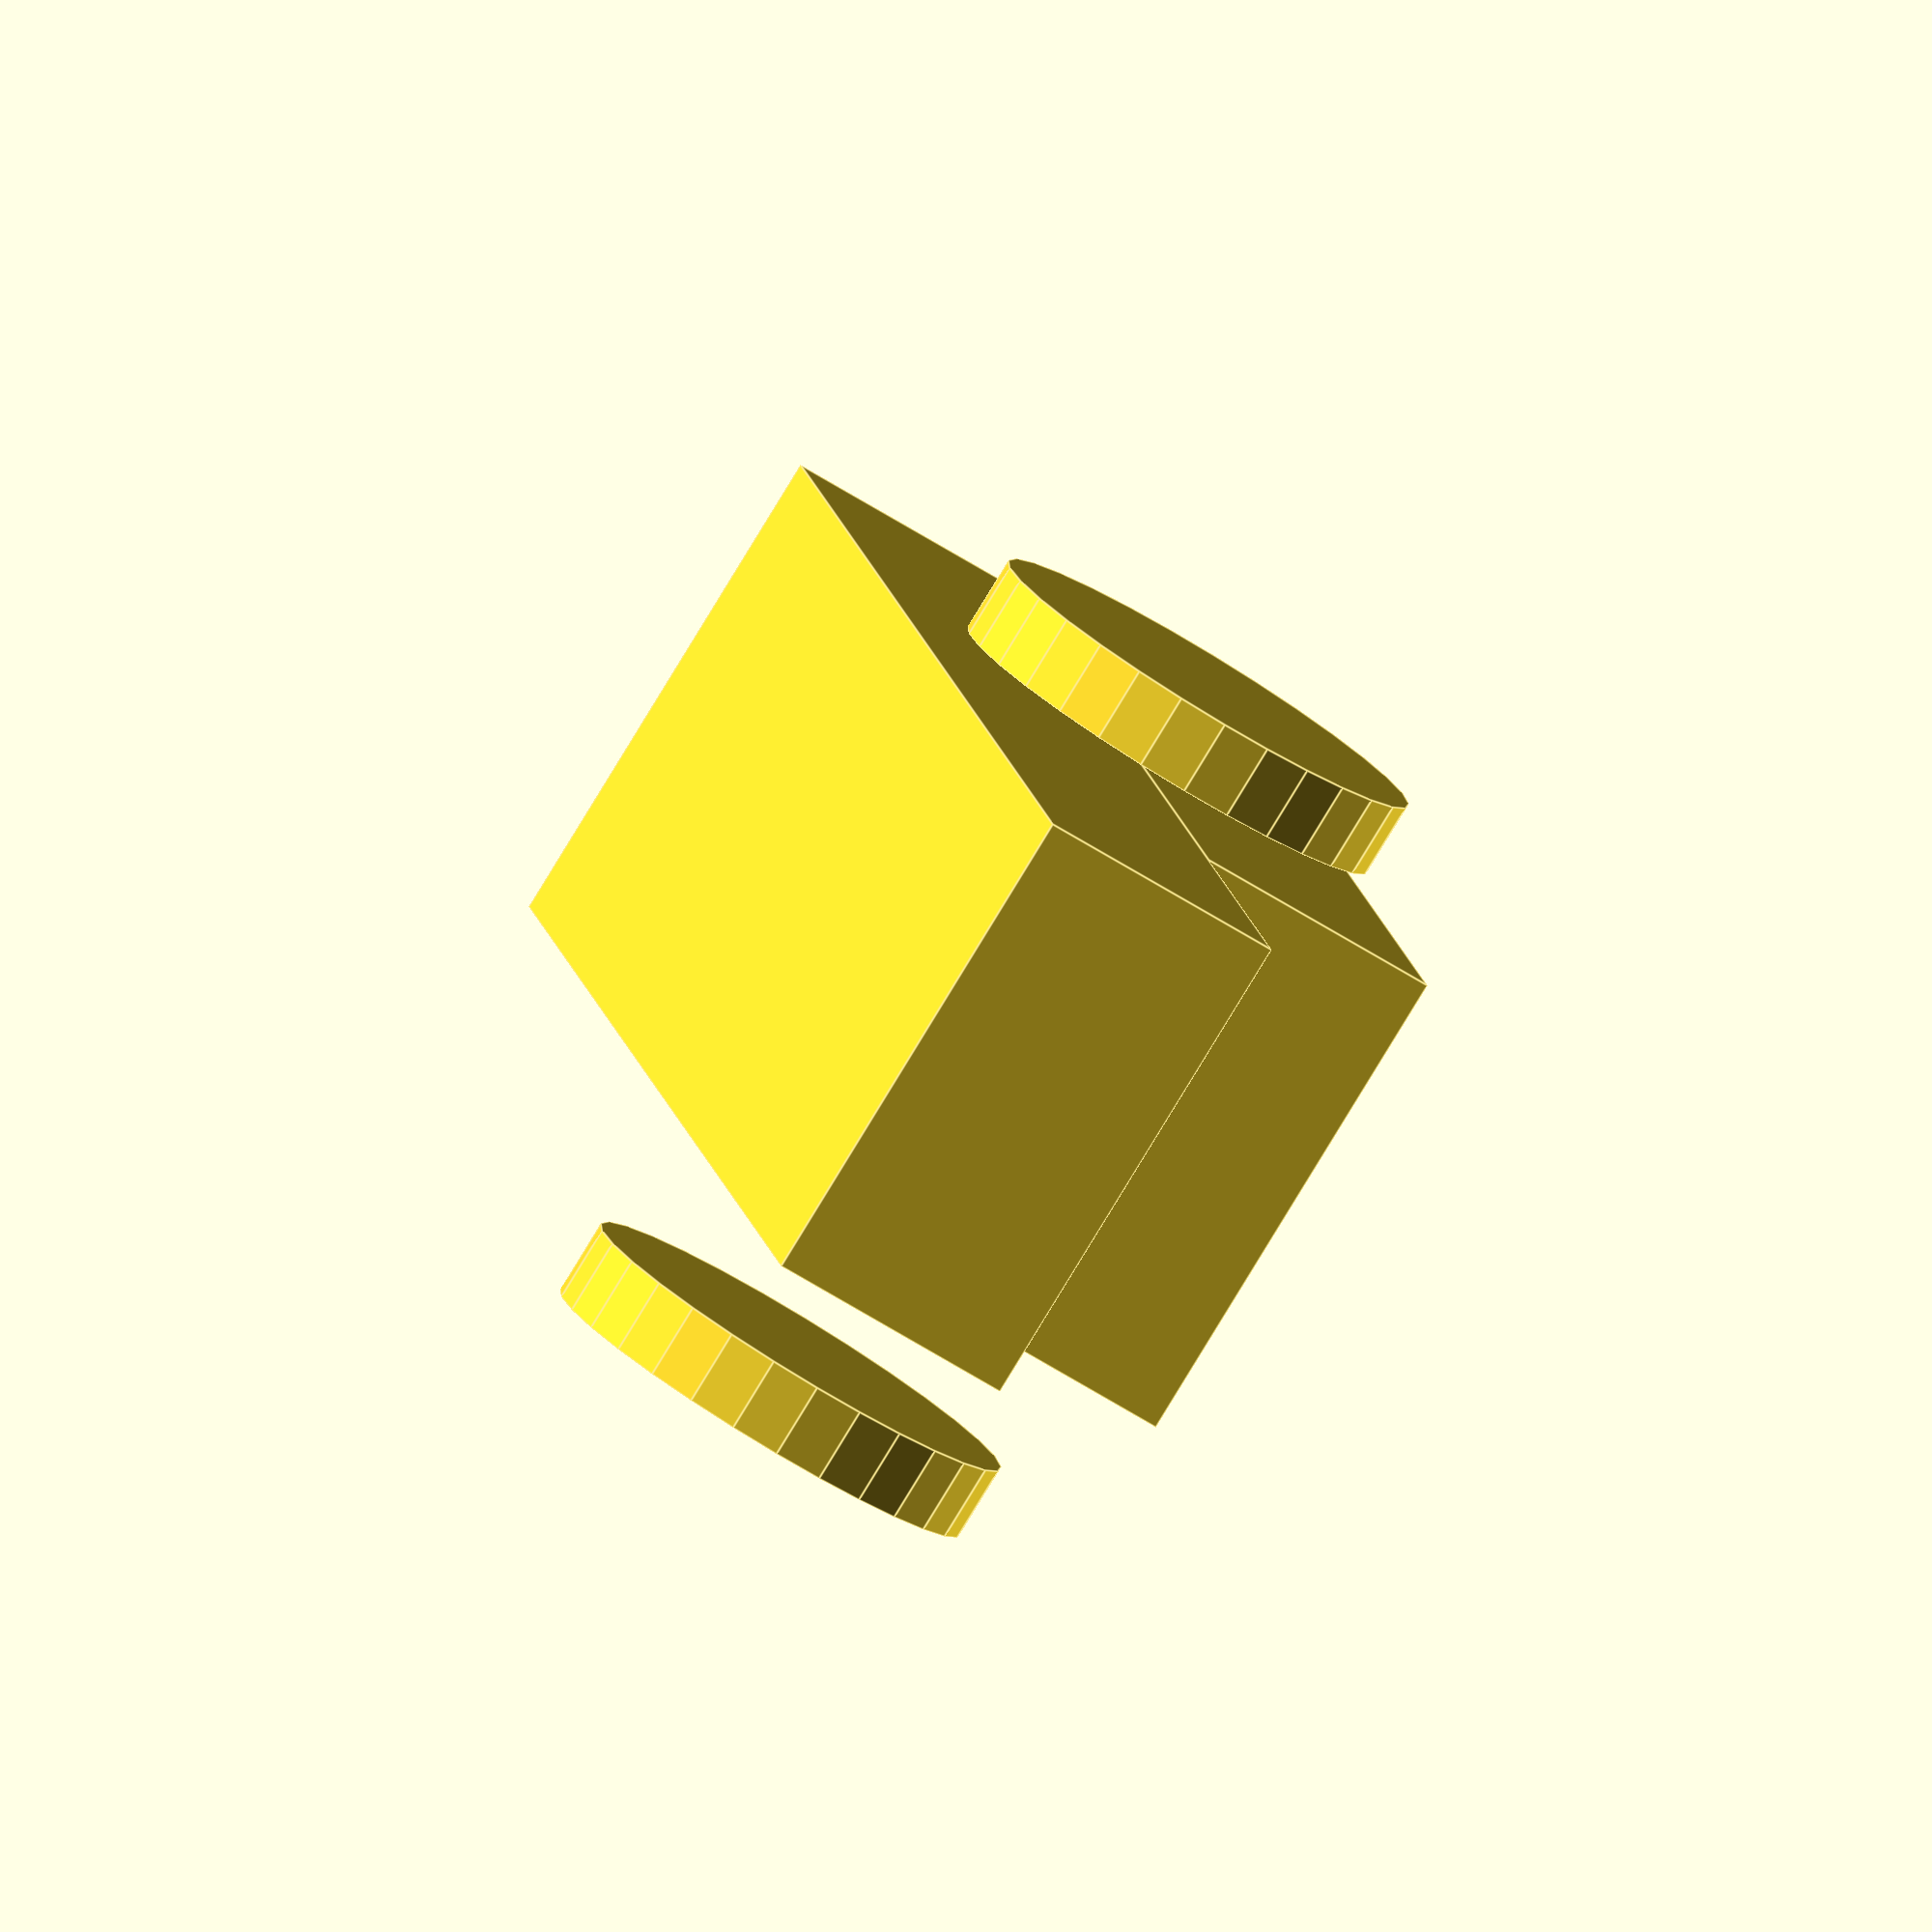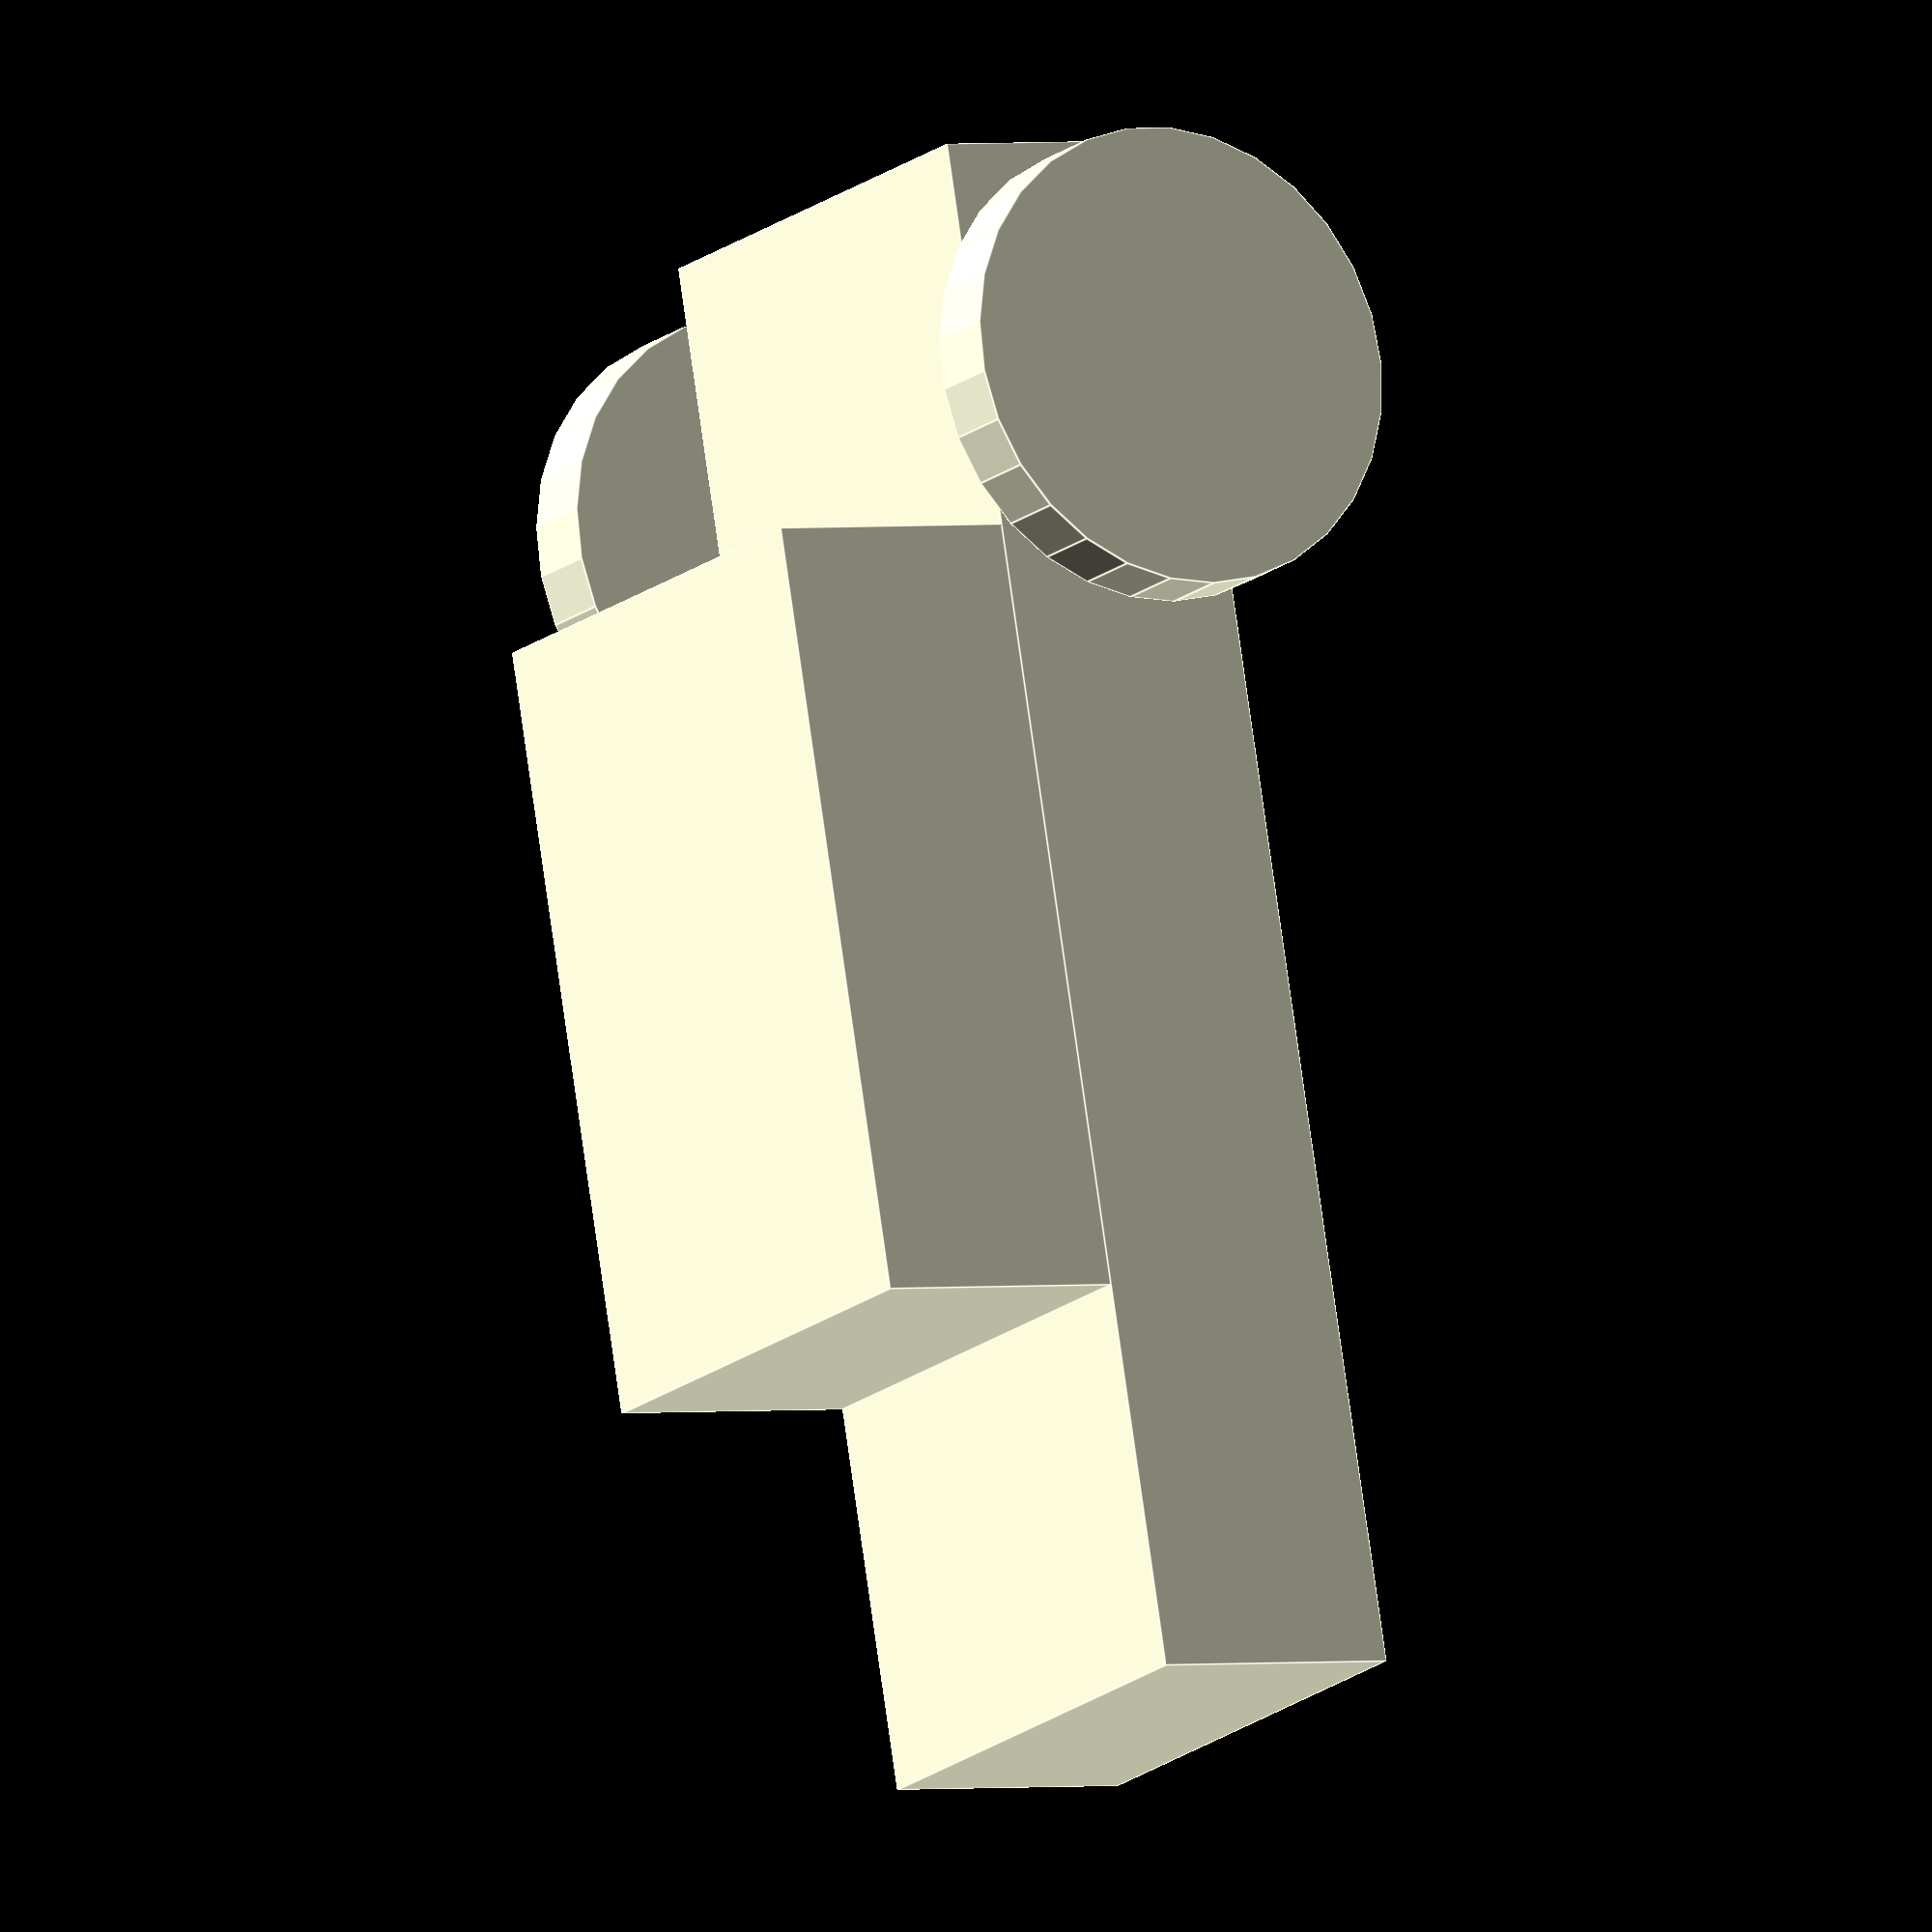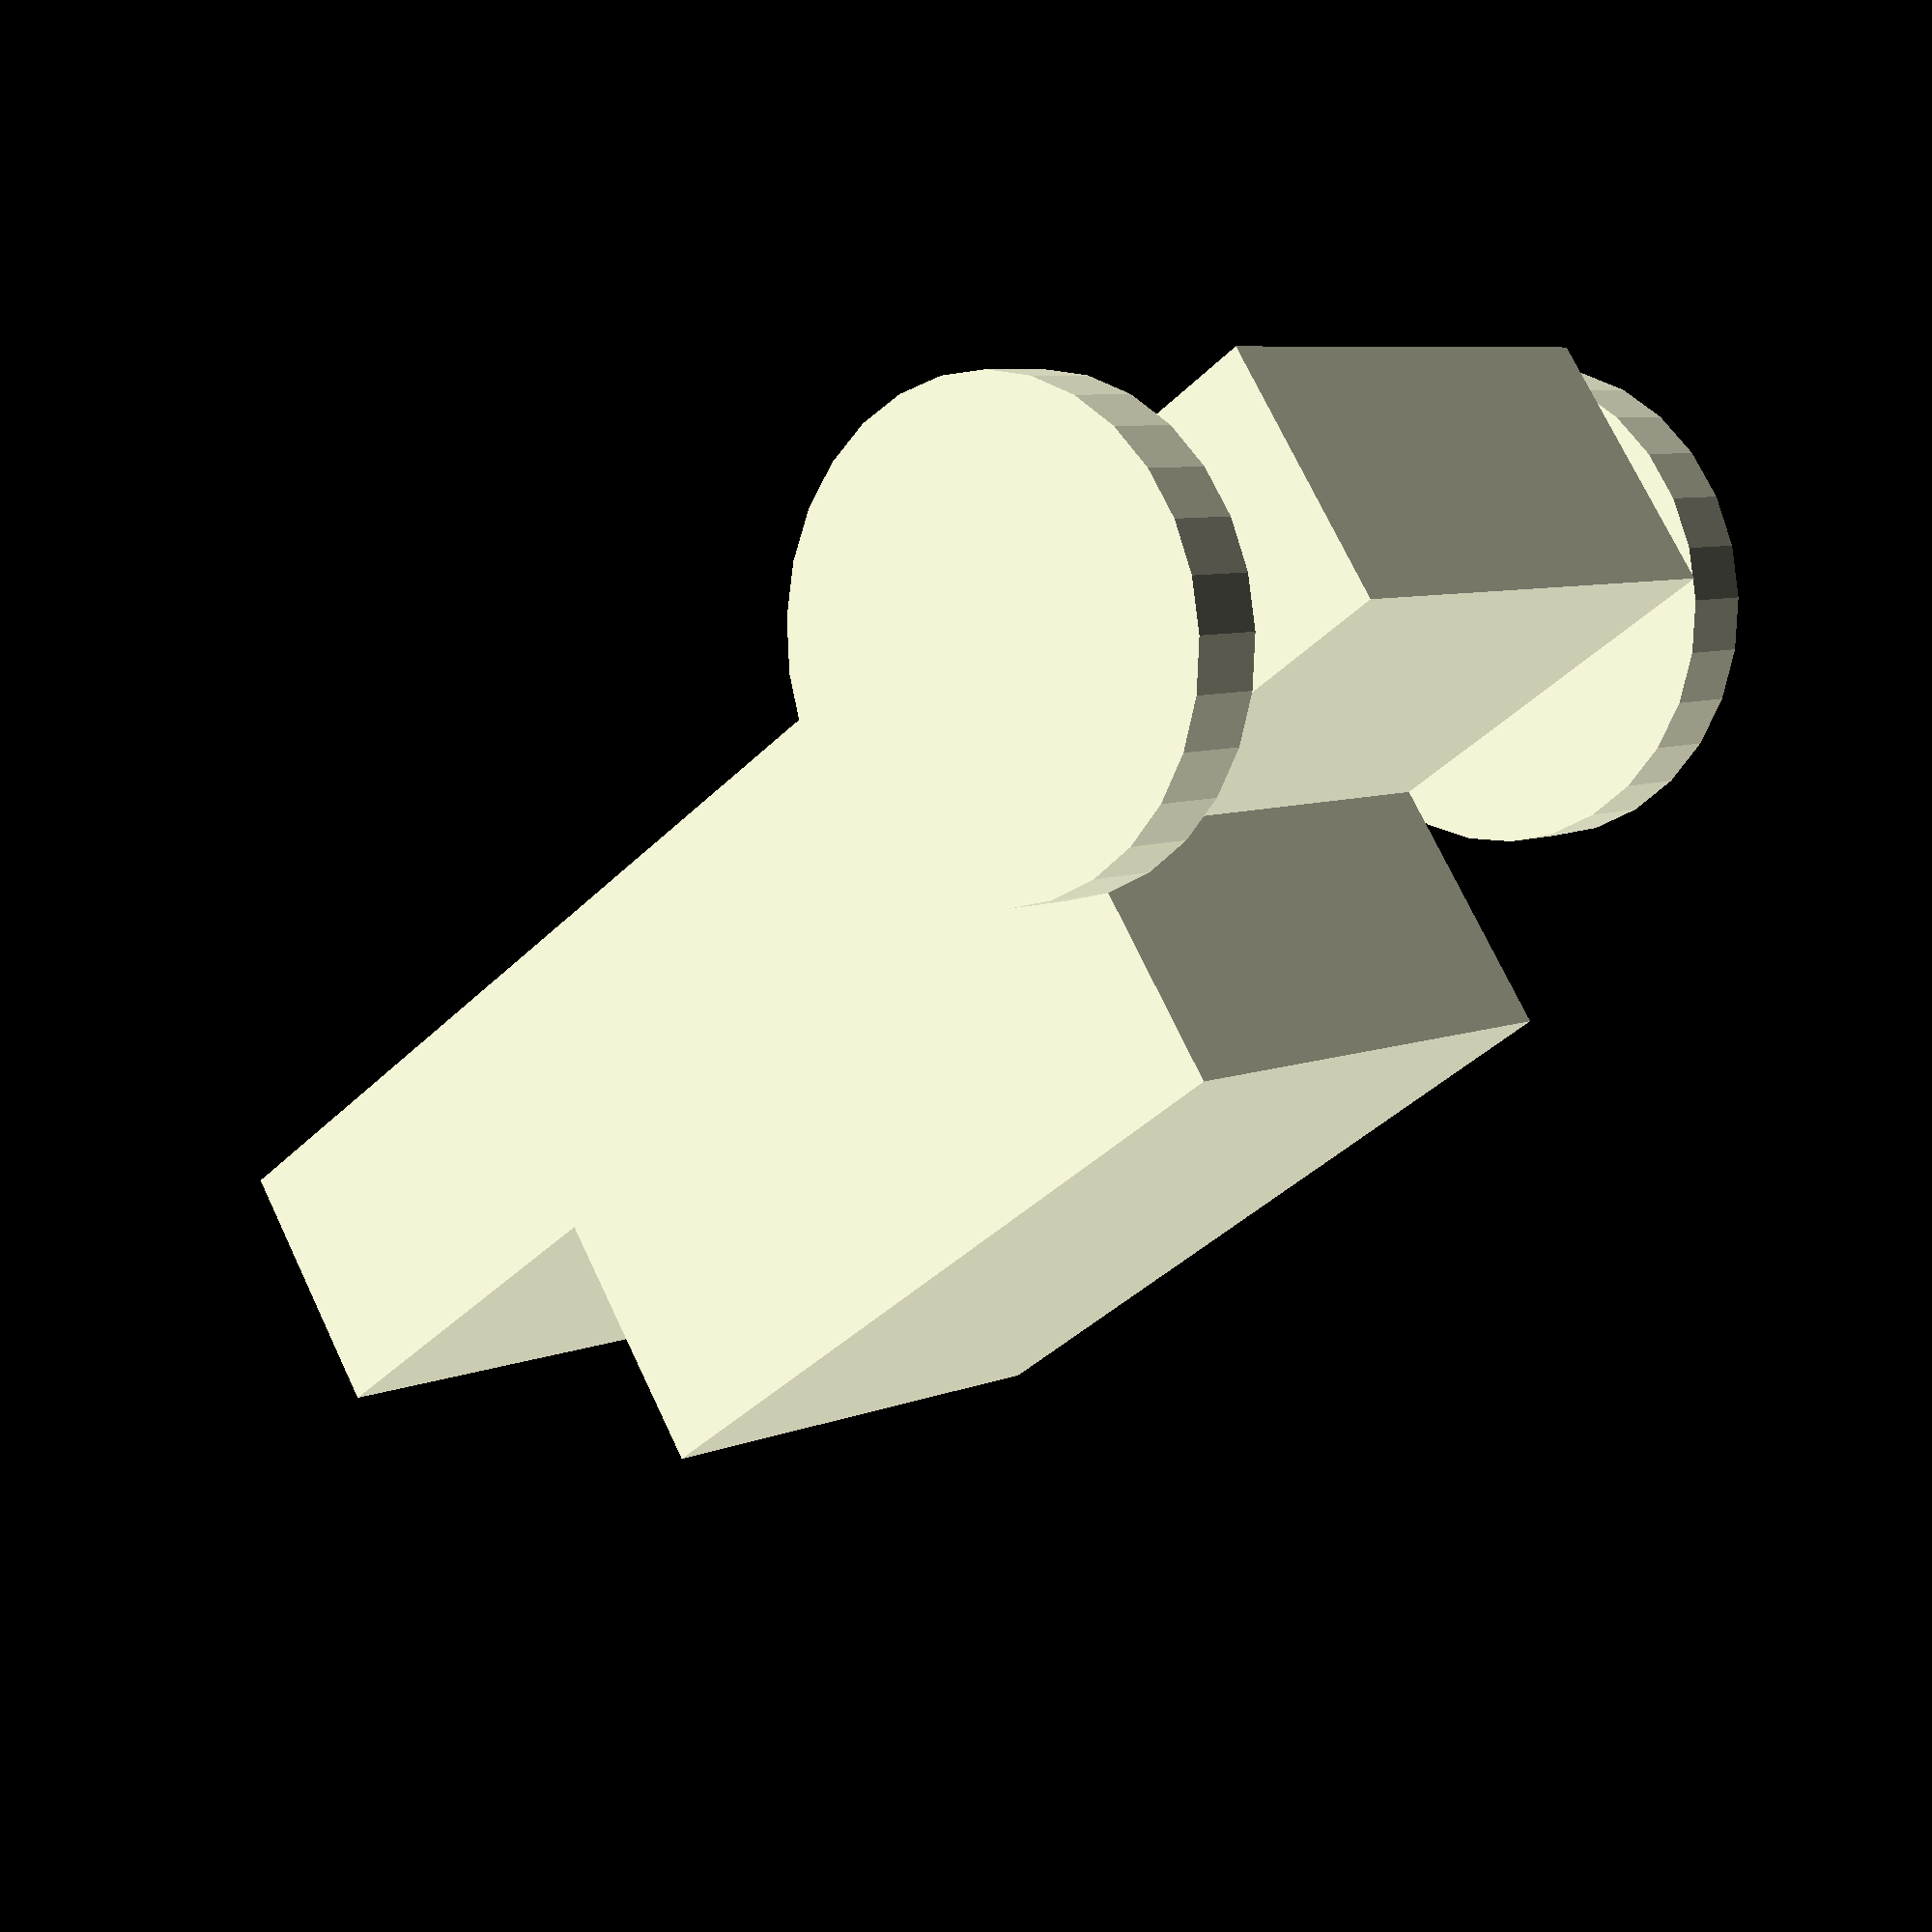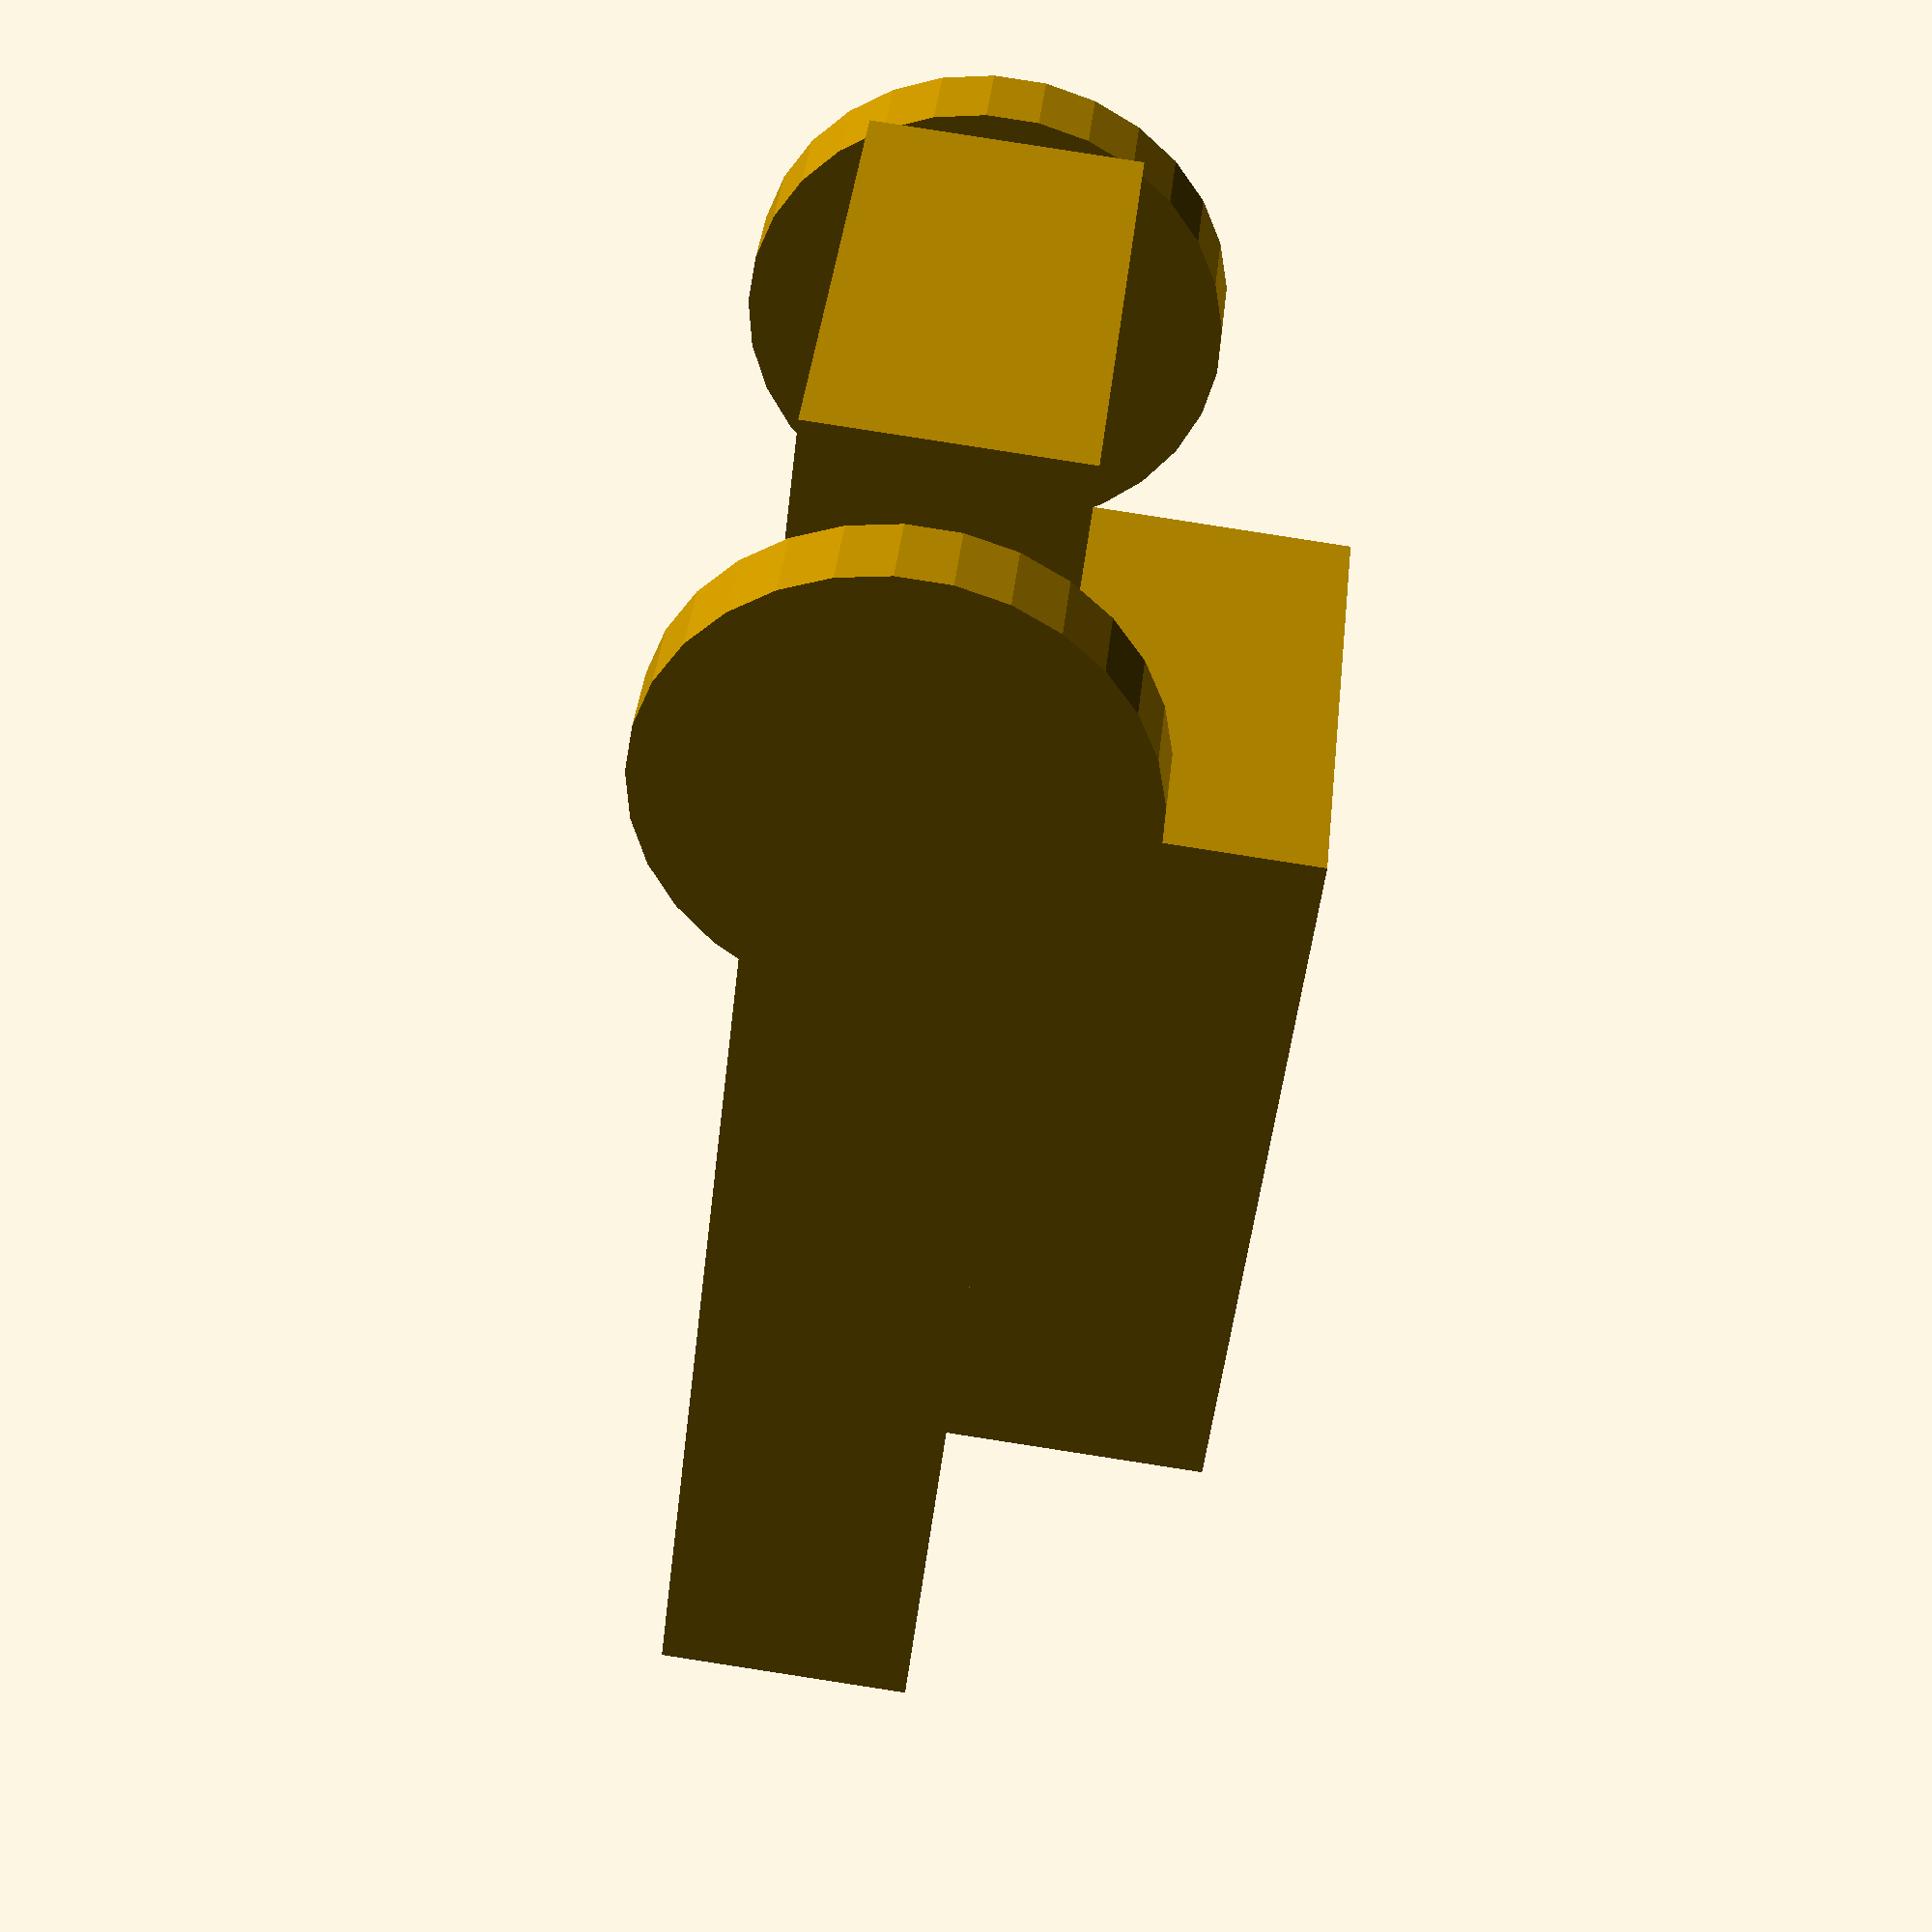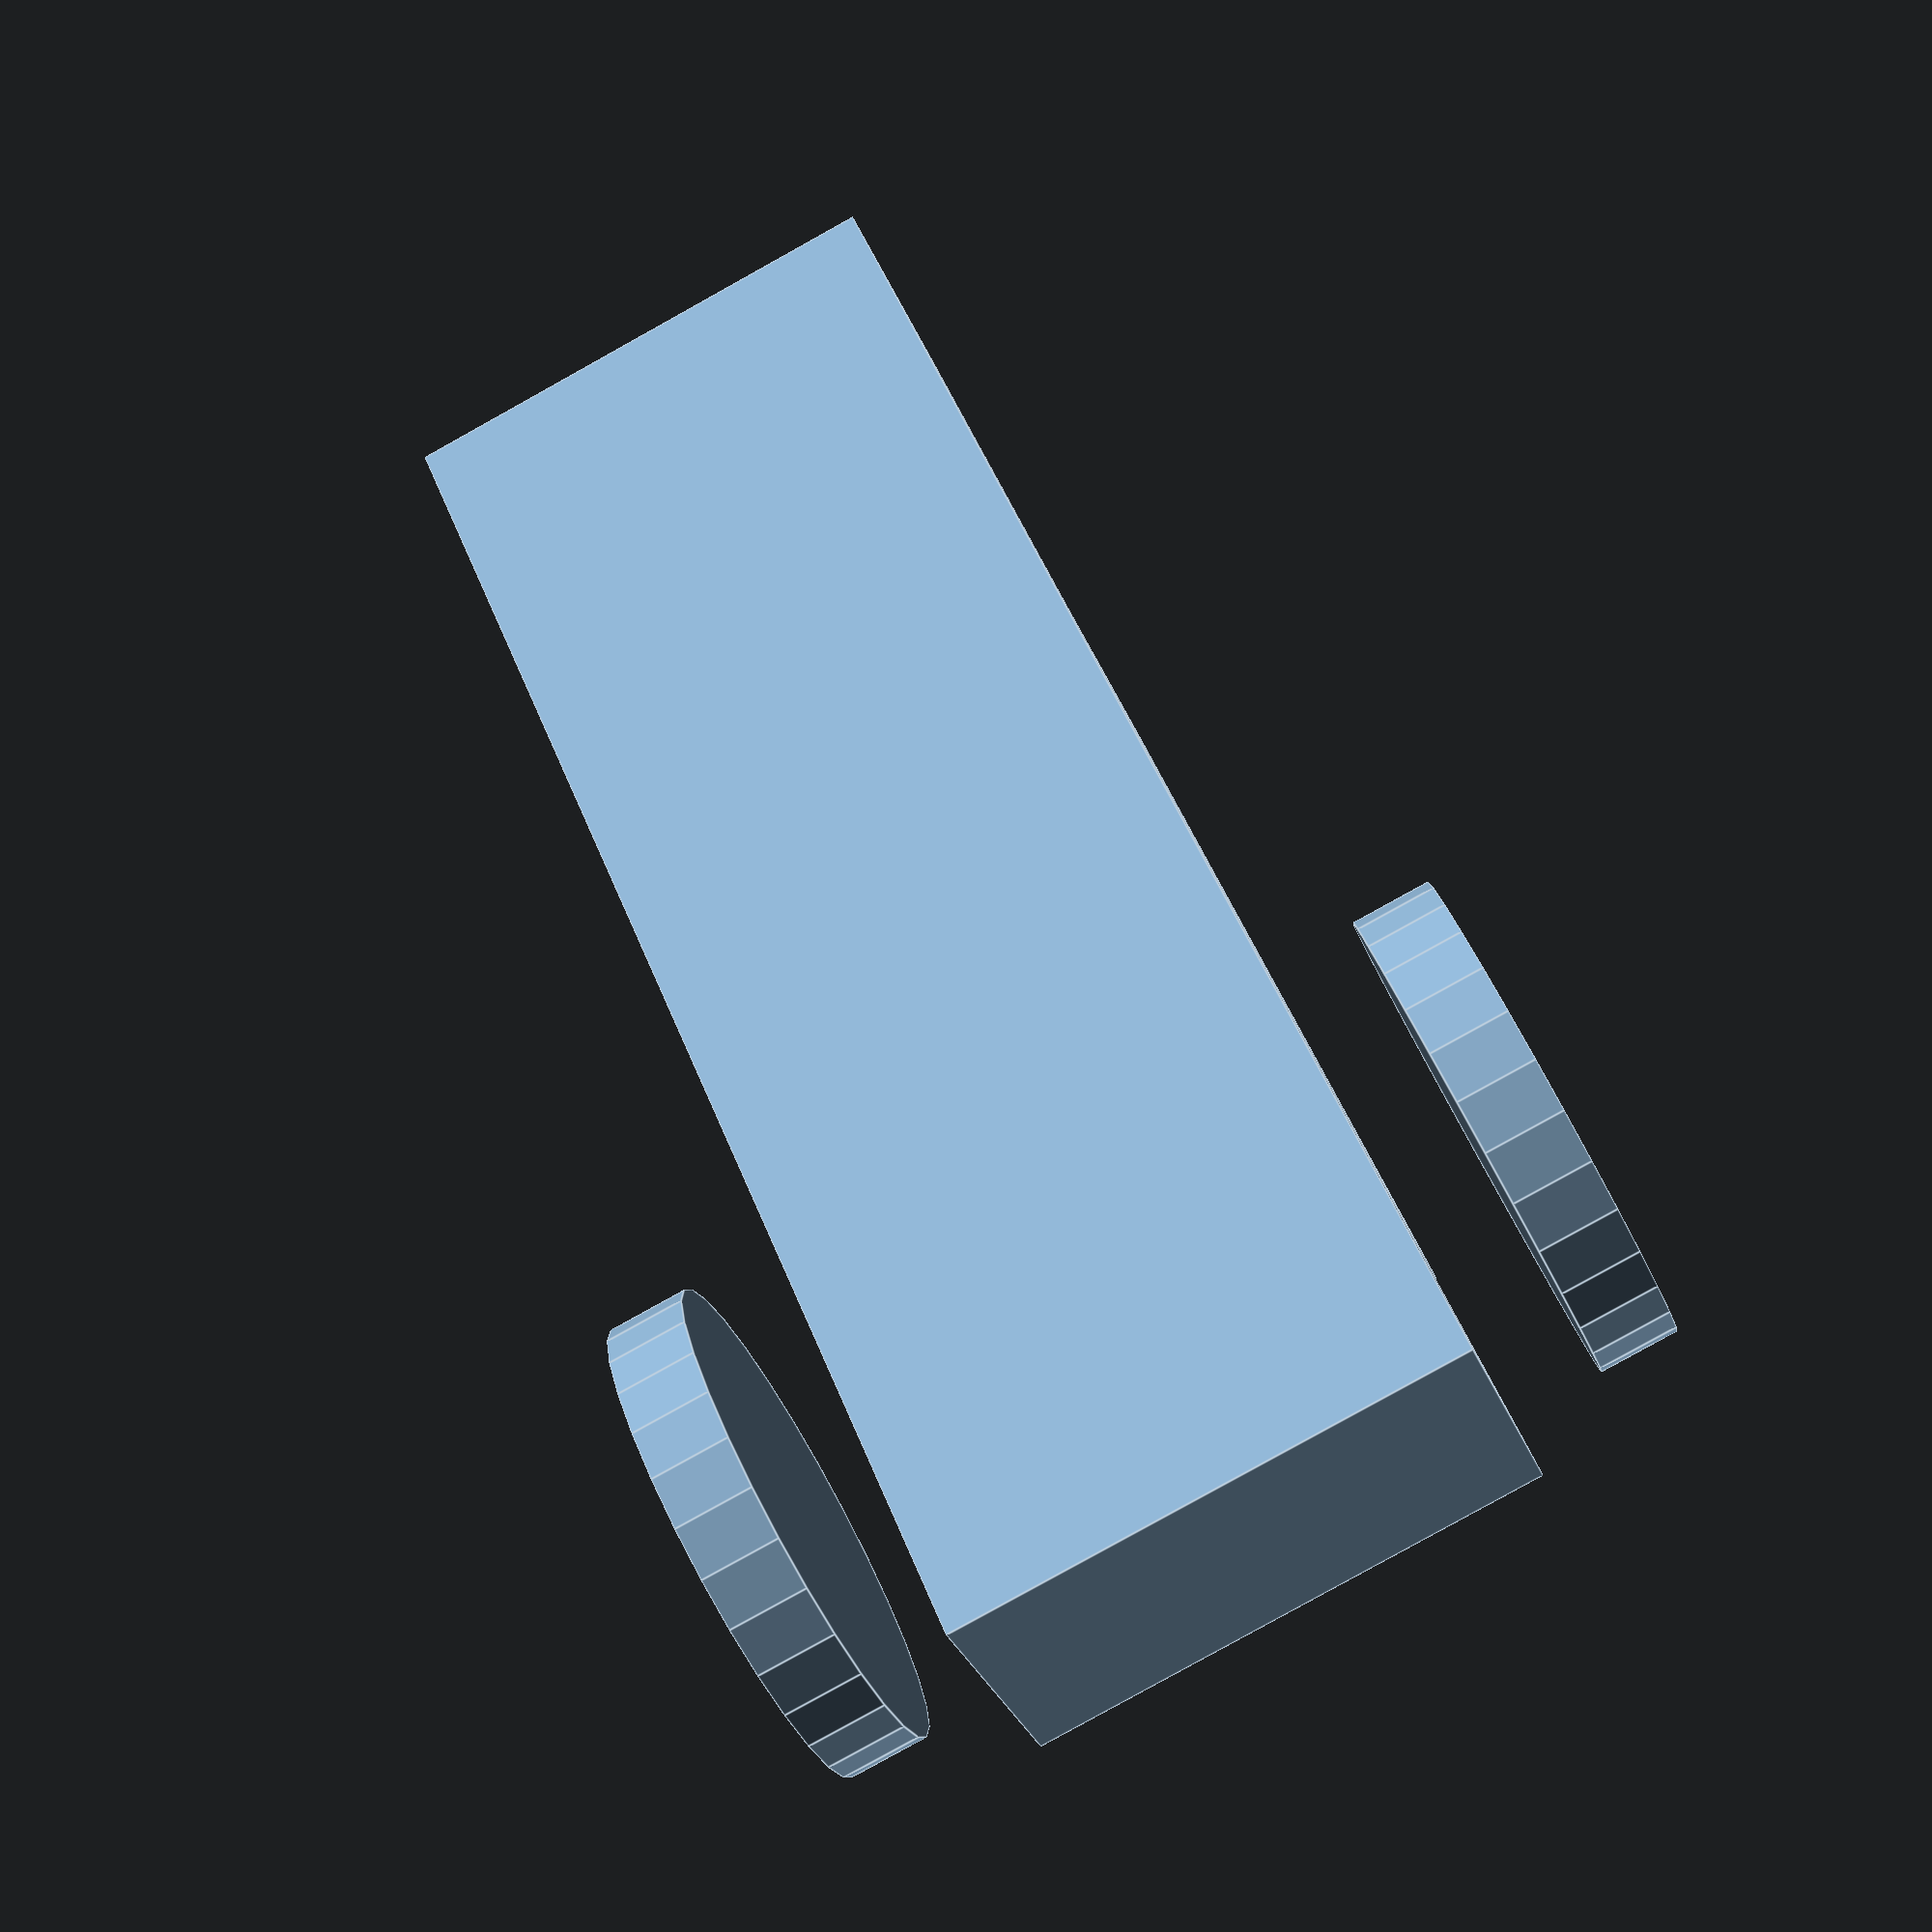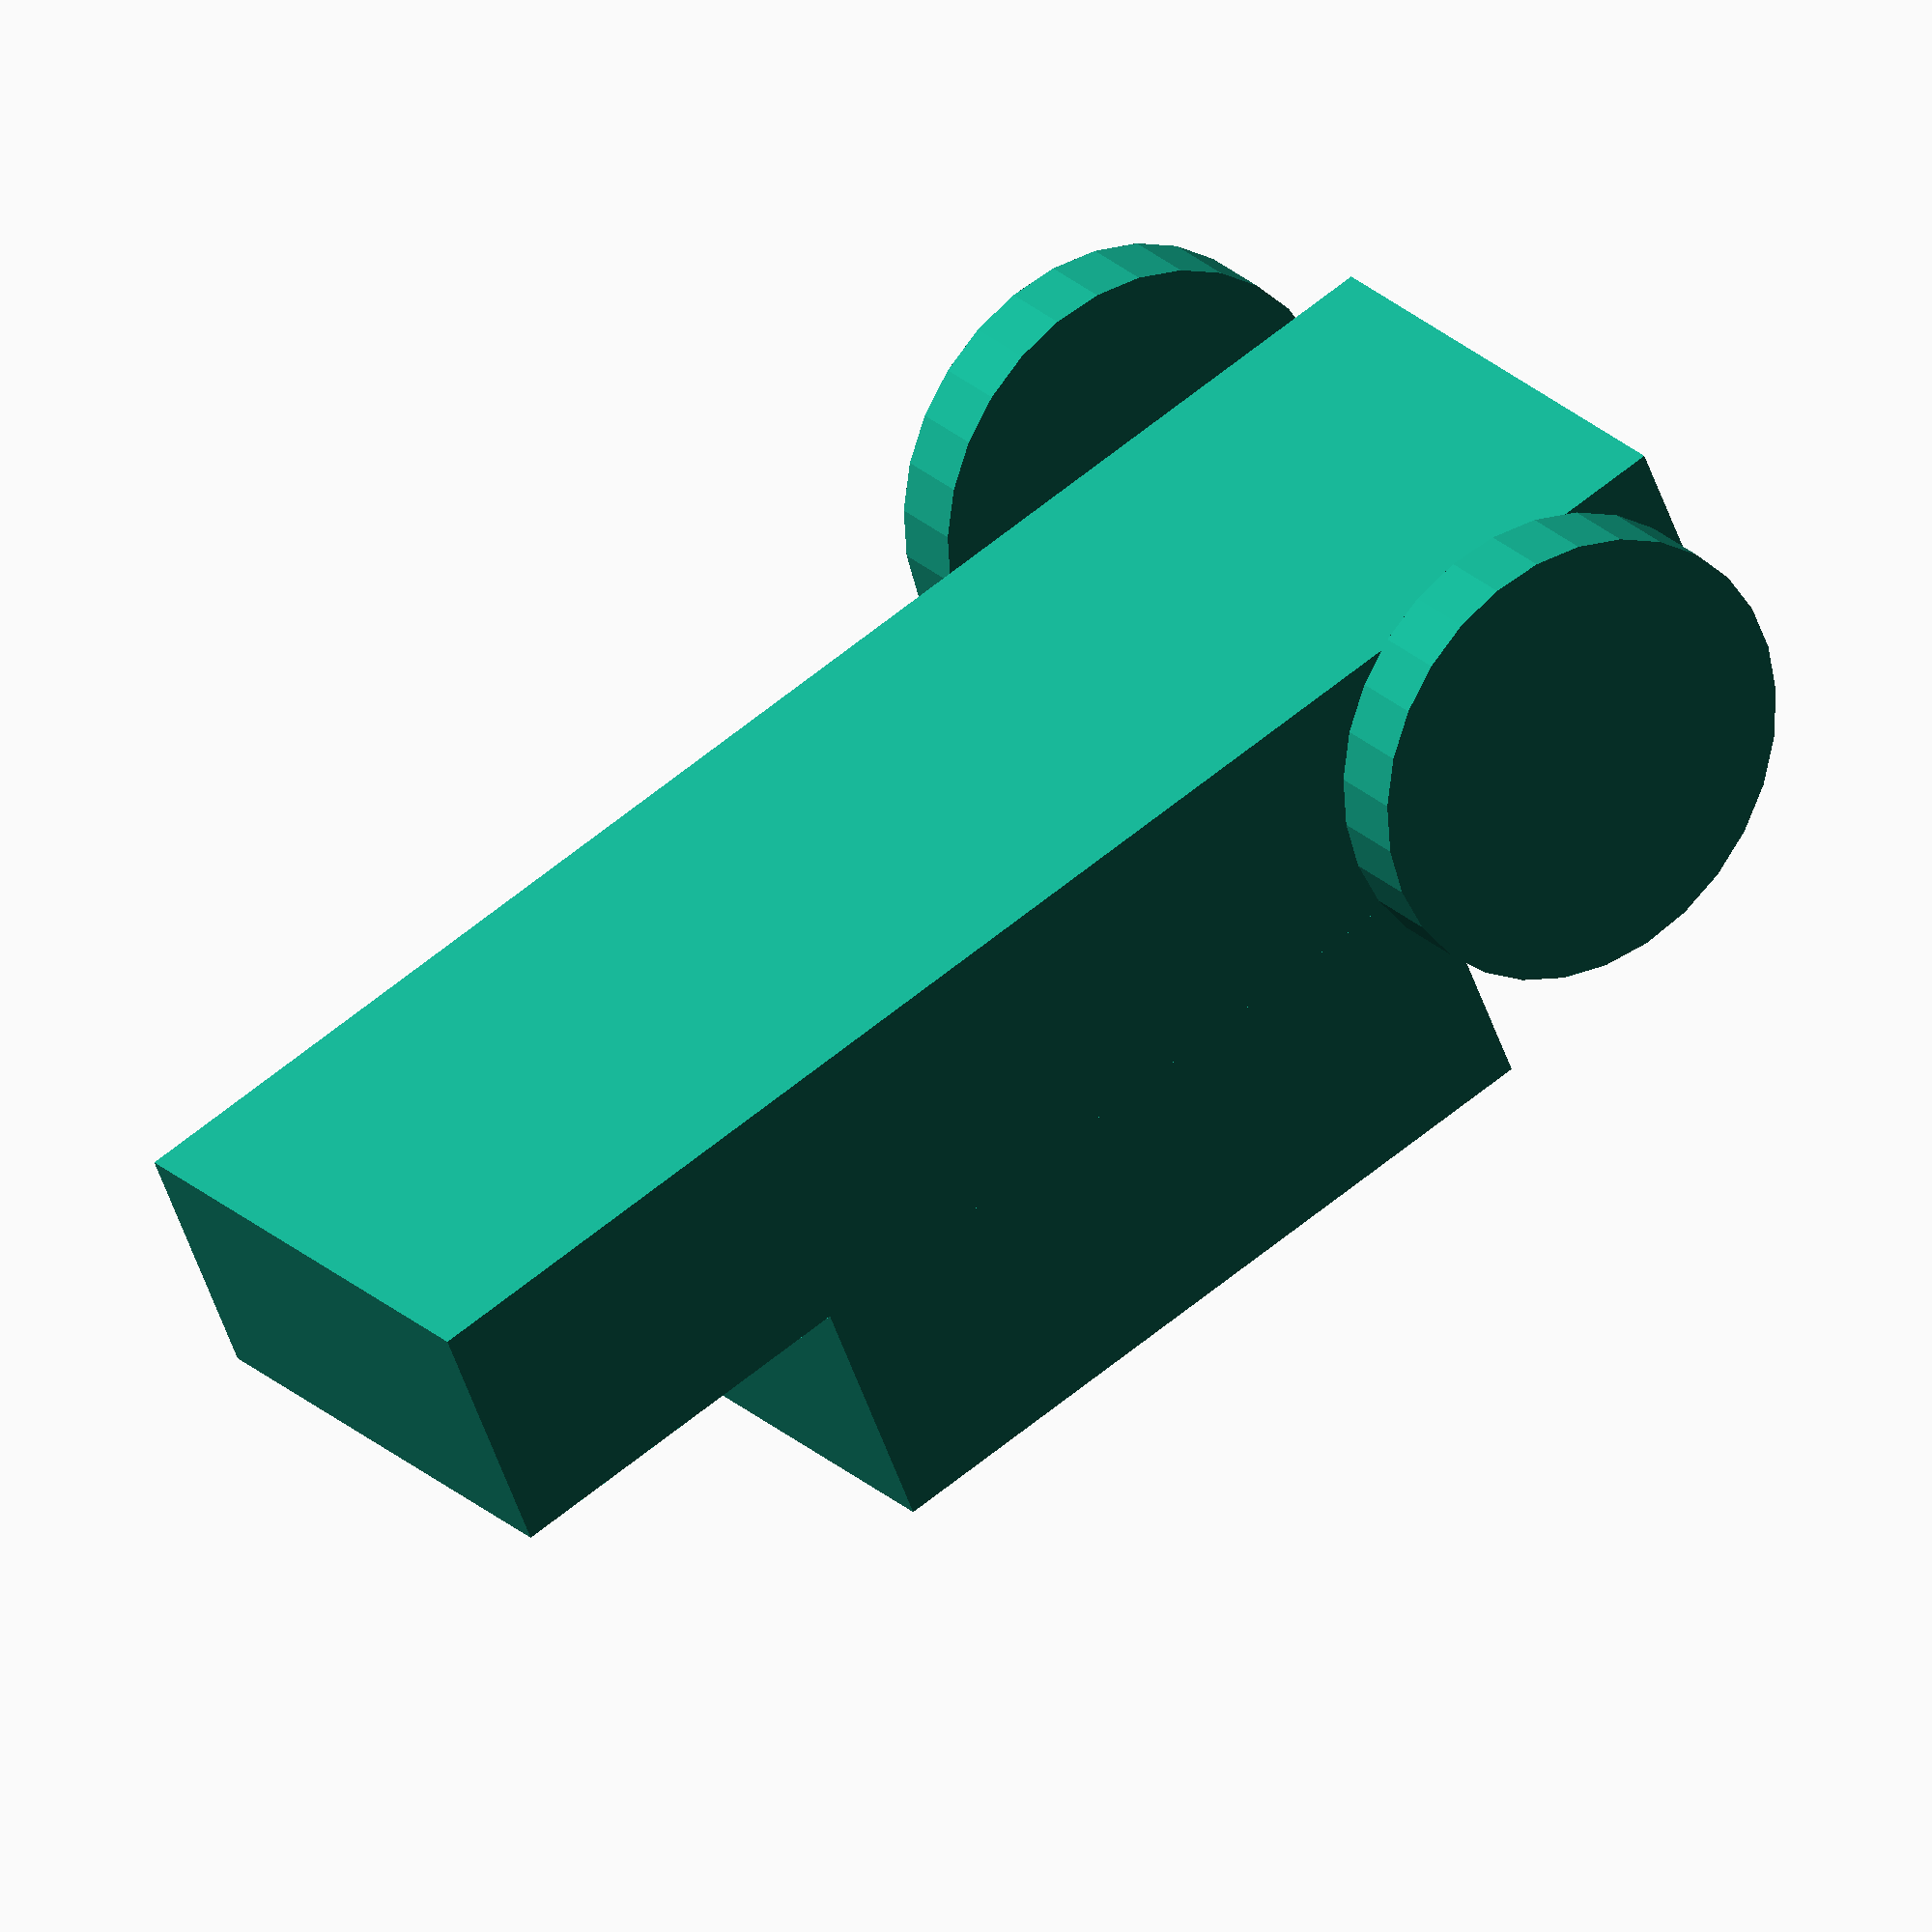
<openscad>
cube([60,20,10],center=true);
translate([0,0,10-0.001])
    cube([30,20,10],center=true);
// left front wheel
translate([-20,-15,0])
rotate([90,0,0])
    cylinder(h=3, r=9, center=true);
    
// right front wheel
translate([-20,15,0])
rotate([90,0,0])
    cylinder(h=3, r=9, center=true);
</openscad>
<views>
elev=242.0 azim=107.2 roll=303.0 proj=o view=edges
elev=358.4 azim=74.8 roll=57.8 proj=o view=edges
elev=286.6 azim=134.3 roll=334.6 proj=p view=wireframe
elev=92.4 azim=318.3 roll=261.2 proj=p view=solid
elev=212.1 azim=112.2 roll=340.8 proj=p view=edges
elev=232.3 azim=216.3 roll=341.4 proj=o view=solid
</views>
